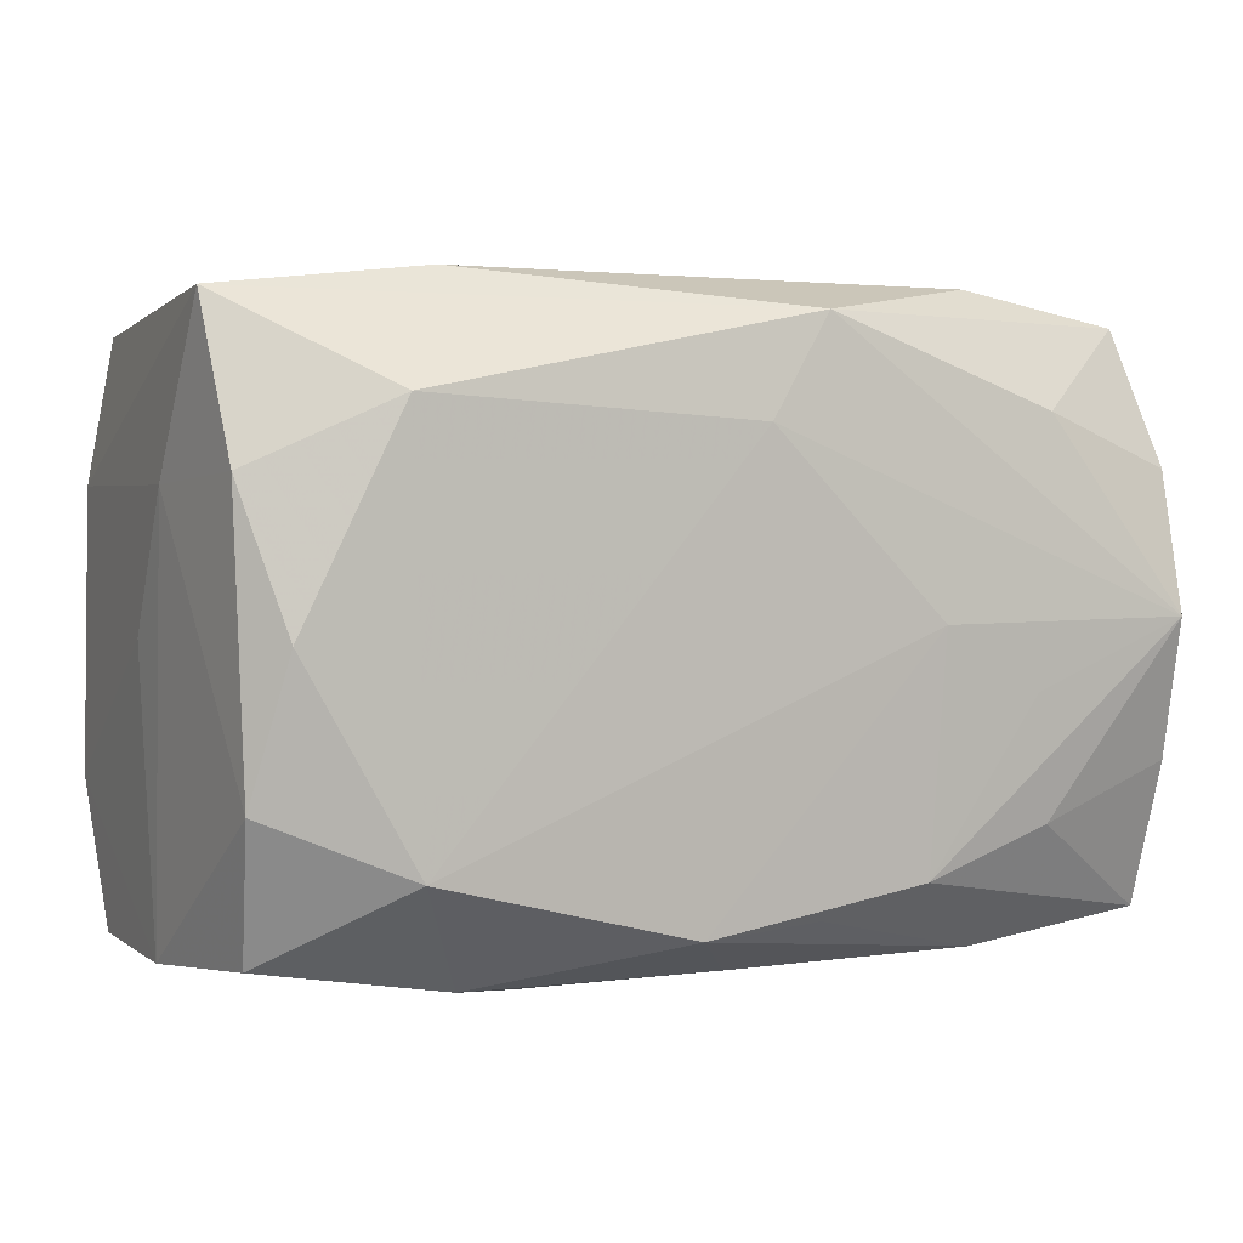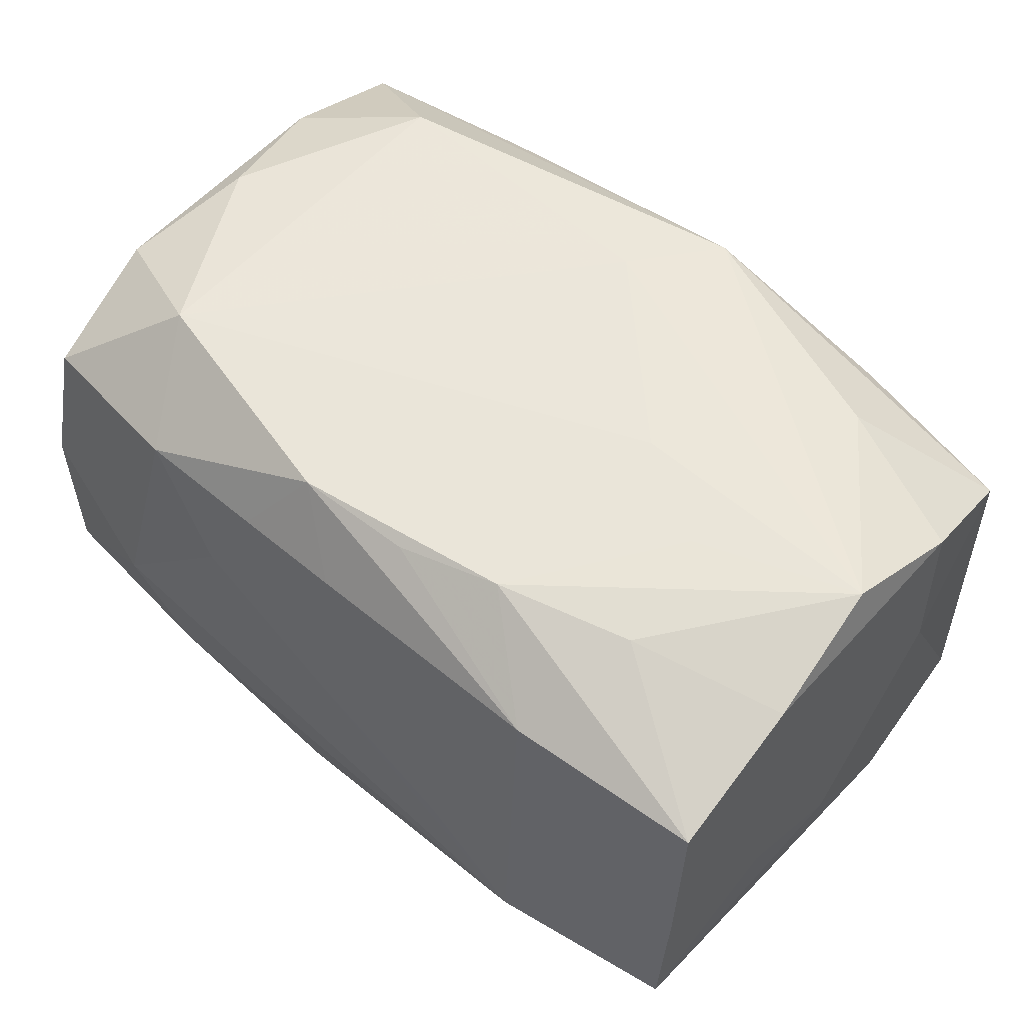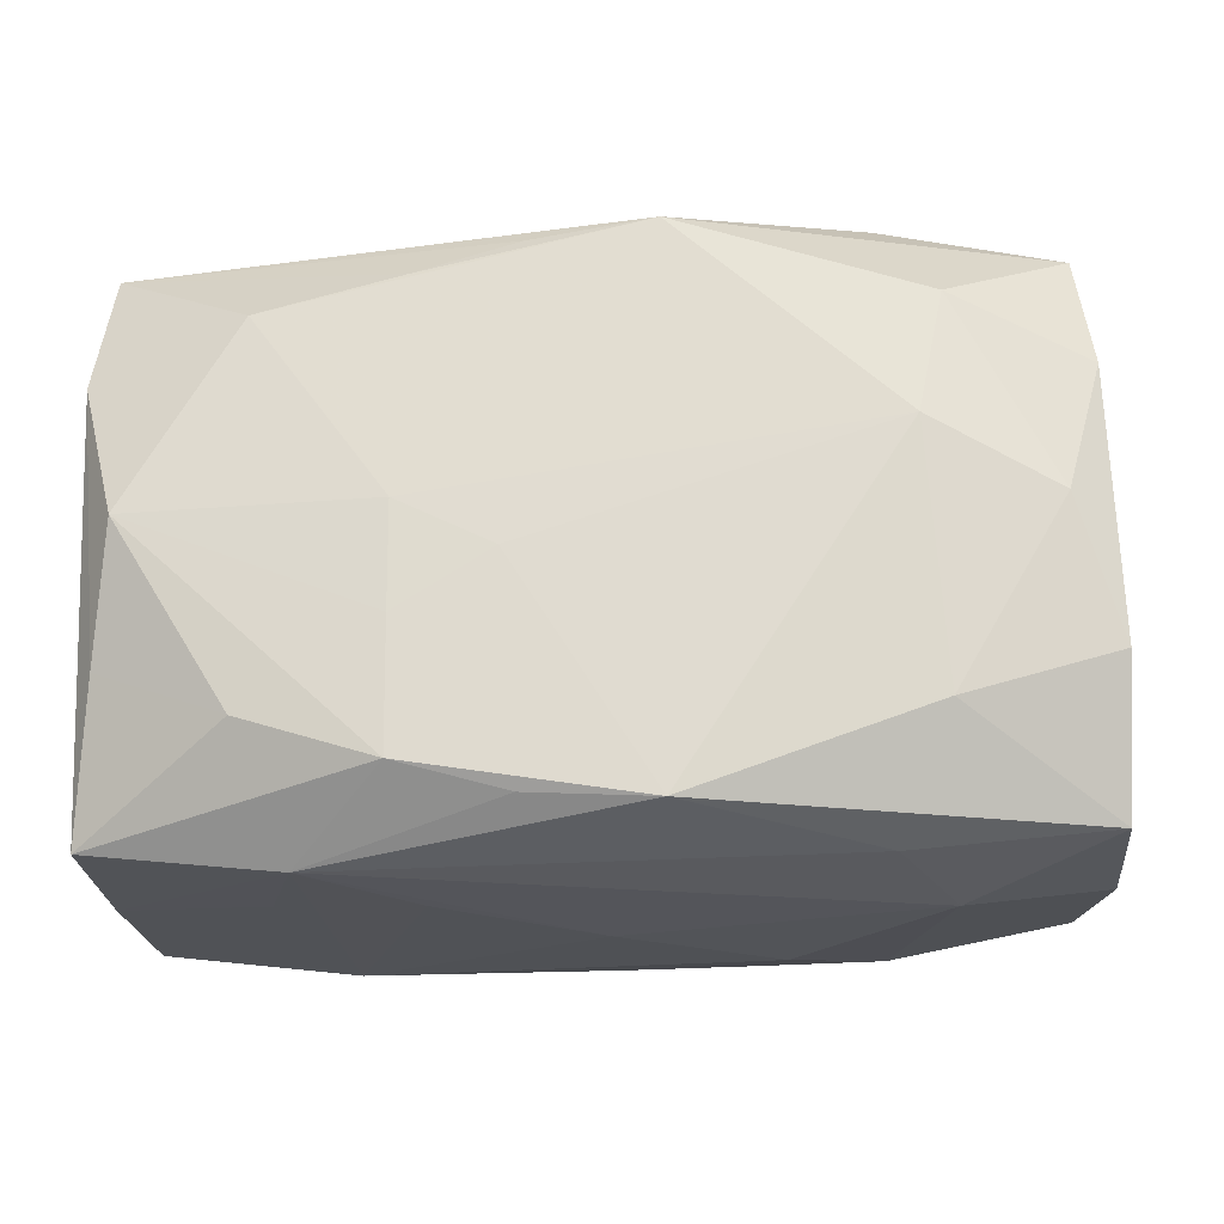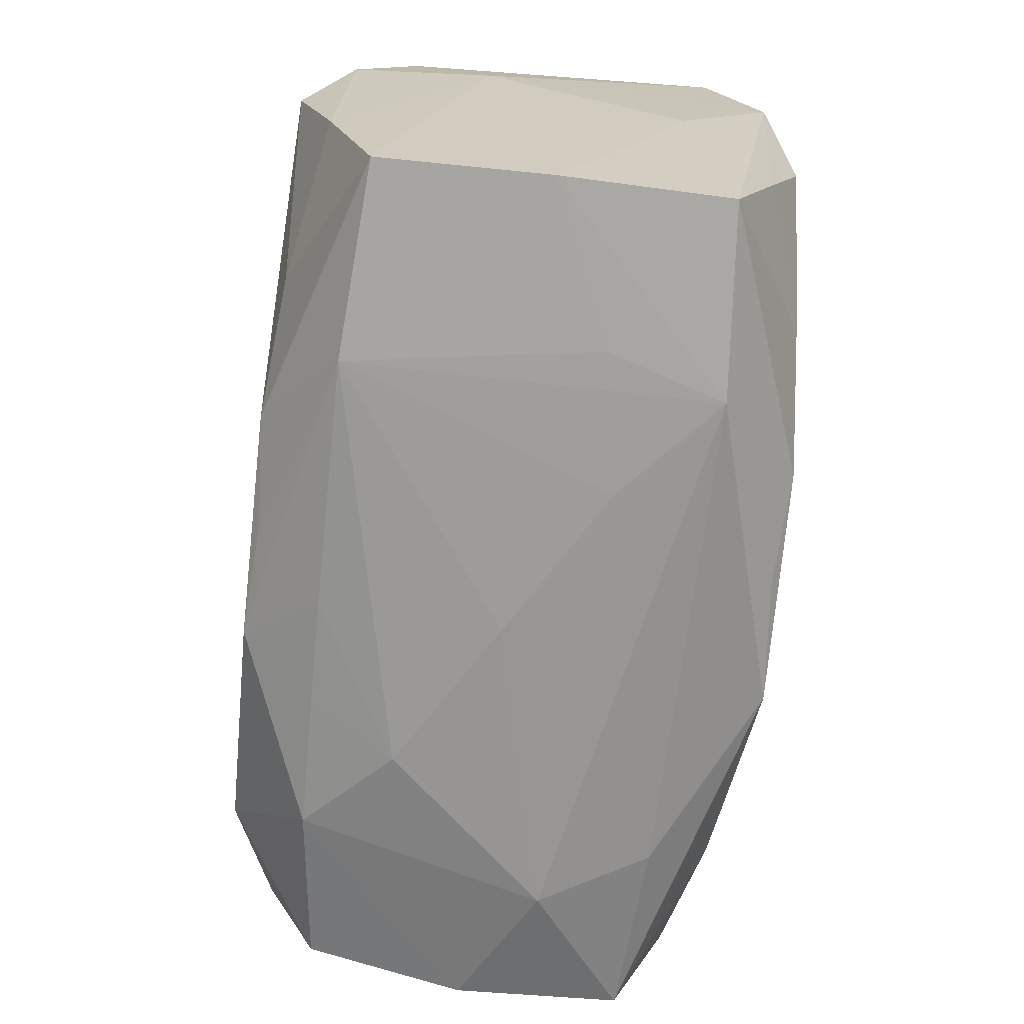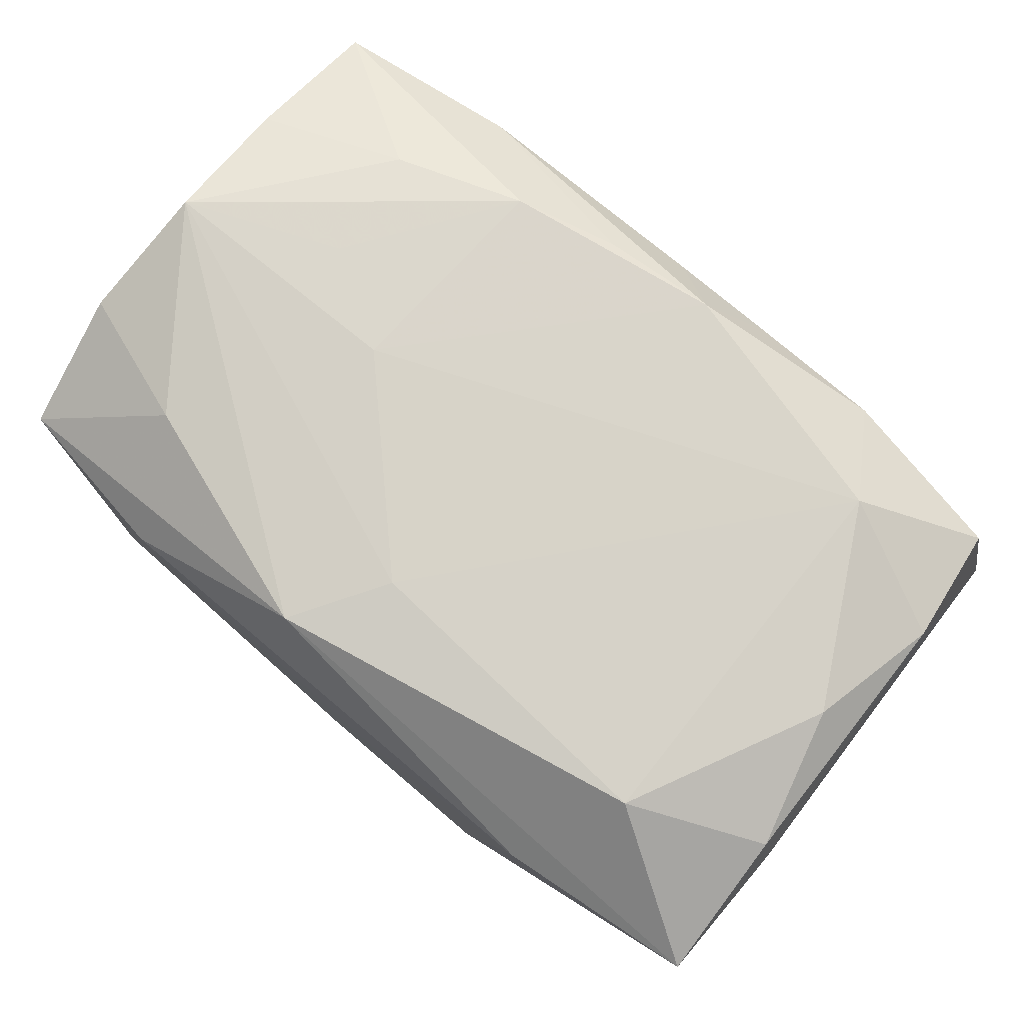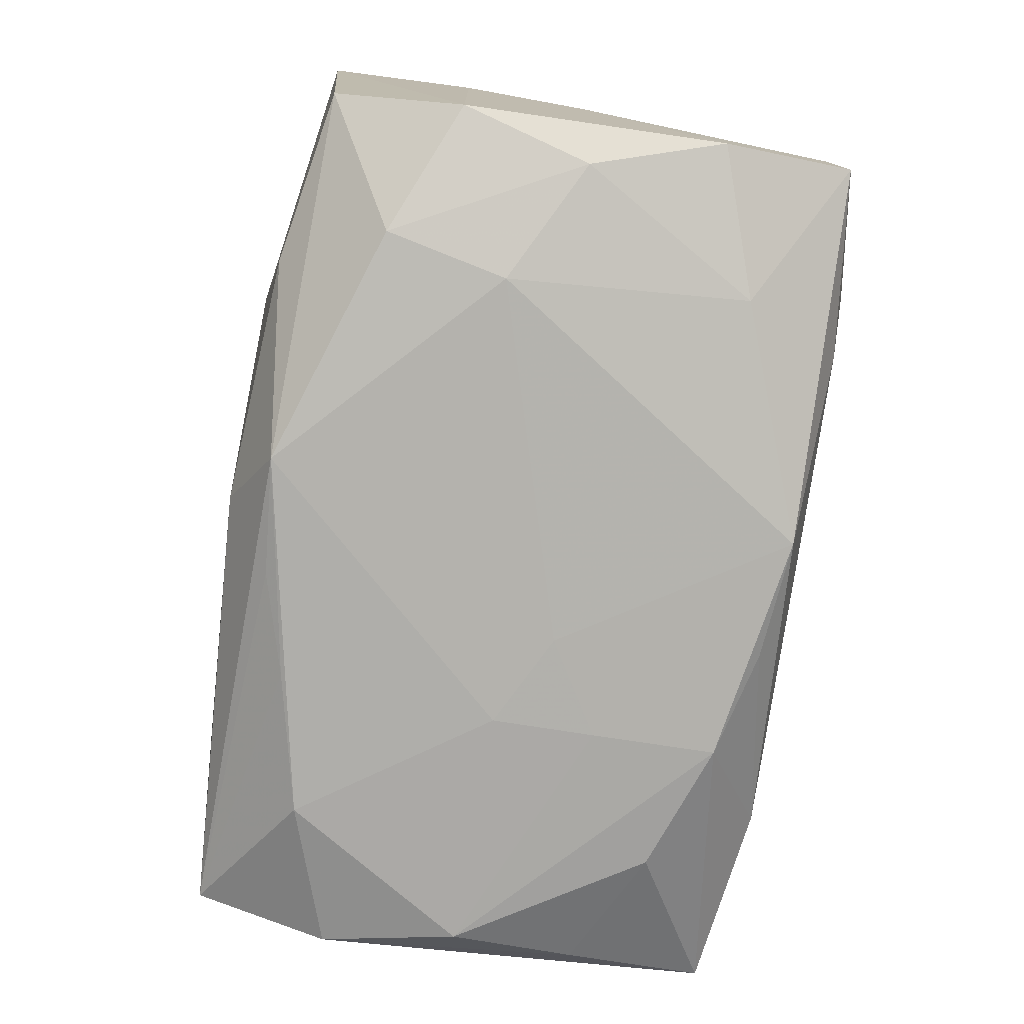
<metadata>
{"format":"obj","ext":"obj","renderer":"f3d","projection":"perspective","resolution":1024,"background":"white","views":[{"elev":3.6,"azim":-25.8,"up":"+Y"},{"elev":54.8,"azim":40.7,"up":"+Z"},{"elev":-23.8,"azim":-175.0,"up":"+Y"},{"elev":-67.7,"azim":84.8,"up":"+Y"},{"elev":77.1,"azim":-140.4,"up":"+Z"},{"elev":-78.8,"azim":-99.8,"up":"+Z"}]}
</metadata>
<code>
v 0.02031 -0.01187 0.01701
v -0.03018 0.008507 -0.01475
v -0.02052 -0.01301 -0.01652
v 0.01103 -0.01632 -0.01824
v 0.004247 -0.0165 0.01756
v 0.01972 0.01994 -0.005622
v -0.00372 -0.01697 0.01821
v 0.01034 -0.02102 -0.0059
v 0.003745 -0.01826 -0.01752
v 0.004529 0.01876 0.01778
v 0.0003228 0.01232 0.01865
v -0.03134 0.008798 0.005655
v -0.02974 -0.008629 0.01588
v 0.01747 0.02058 0.01152
v 0.03068 -0.01898 -7.3e-05
v 0.03025 -0.01919 -0.01171
v -0.03034 -0.01898 -0.01042
v -0.0174 0.02094 0.0124
v -0.01722 -0.02027 -0.01141
v 0.01204 0.0005403 0.01865
v -0.004623 -0.01896 -0.01801
v 0.03086 -0.008733 -0.005678
v 0.01725 -0.02089 -0.01244
v -9.52e-06 -0.02121 0.0005797
v 0.03035 0.008768 -0.01634
v 0.01132 -0.01469 0.01798
v -0.03026 0.009609 0.0156
v 0.003615 0.01671 -0.01809
v -0.02938 0.01762 -0.01114
v 0.004791 -0.003778 -0.01877
v 0.01056 0.01457 -0.0184
v 0.03122 0.008753 0.004419
v -0.02066 -0.01247 0.01865
v 0.0175 -0.01987 0.01271
v 0.02019 0.0205 0.003623
v -5.005e-05 0.02106 -0.0006757
v -0.02107 0.01222 -0.0177
v 0.01987 -0.02036 -0.004453
v -0.01937 0.003749 -0.01856
v -0.0309 0.01952 0.01184
v -0.0277 0.0004764 0.01779
v -0.0209 -0.02121 -0.003839
v 0.02961 0.01851 0.01009
v -0.01731 0.01953 -0.01263
v -0.0002953 0.02039 -0.01352
v 0.02012 -0.01318 -0.01754
v 0.02783 -0.0005332 -0.018
v -0.03054 -0.0189 0.001094
v -0.0288 -0.01763 0.01211
v 0.031 -0.0002778 -0.009506
v -0.01057 -0.02107 0.007178
v 0.01114 -0.0005763 -0.01892
v -0.02776 -0.0005407 -0.01646
v -0.03125 -3.897e-05 0.0005472
v -0.003505 0.02101 0.005165
v -0.03066 -0.009633 -0.01446
v 0.02901 -0.009281 -0.01508
v 0.03 0.01834 -0.01274
v -0.0132 0.02124 -0.00043
v -0.02122 0.01381 0.01835
v -0.007445 -0.01974 0.0131
v 0.0189 -0.003723 0.01807
v 0.02068 0.01309 0.01659
v 0.01111 -0.007671 -0.01863
v 0.02981 0.0005261 0.0176
v -0.01679 -0.01959 0.01318
v 0.03062 0.009584 0.01436
v 0.0002276 -0.01983 0.01302
v 0.03055 -0.008683 0.01487
v 0.02021 0.01218 -0.01839
v -0.004582 0.0175 -0.01879
v 0.0307 -0.01851 0.01157
f 12 54 48
f 60 33 11
f 12 48 13
f 16 25 50
f 11 33 20
f 20 65 11
f 51 24 34
f 56 48 54
f 56 54 12
f 33 60 41
f 41 13 33
f 48 66 49
f 49 13 48
f 49 66 33
f 33 13 49
f 23 24 42
f 42 24 51
f 51 66 42
f 42 66 48
f 22 16 50
f 23 16 15
f 16 22 15
f 26 34 72
f 8 24 23
f 23 34 8
f 8 34 24
f 35 43 58
f 40 60 10
f 10 60 11
f 11 65 10
f 58 43 32
f 50 25 32
f 32 25 58
f 32 69 72
f 32 22 50
f 72 15 32
f 32 15 22
f 71 37 29
f 29 37 2
f 2 56 12
f 12 40 2
f 40 29 2
f 13 41 27
f 27 40 12
f 12 13 27
f 27 60 40
f 27 41 60
f 21 9 23
f 38 34 23
f 23 15 38
f 72 34 38
f 38 15 72
f 25 16 57
f 57 47 25
f 1 69 65
f 65 26 1
f 72 69 1
f 1 26 72
f 7 20 33
f 7 26 20
f 33 66 7
f 65 20 62
f 62 26 65
f 20 26 62
f 40 10 18
f 43 35 14
f 14 10 43
f 14 18 10
f 63 10 65
f 43 10 63
f 67 32 43
f 67 63 65
f 43 63 67
f 65 69 67
f 69 32 67
f 70 47 52
f 52 71 70
f 25 47 70
f 58 25 70
f 53 2 37
f 56 2 53
f 3 56 53
f 23 42 19
f 19 21 23
f 37 71 39
f 39 53 37
f 39 71 52
f 39 21 3
f 3 53 39
f 9 21 4
f 23 9 4
f 4 16 23
f 34 7 68
f 51 34 68
f 34 26 5
f 5 7 34
f 26 7 5
f 6 35 58
f 58 71 45
f 35 6 45
f 45 6 58
f 28 71 58
f 3 21 17
f 21 19 17
f 17 56 3
f 48 56 17
f 17 42 48
f 17 19 42
f 30 39 52
f 21 39 30
f 47 57 46
f 46 4 47
f 46 57 16
f 16 4 46
f 61 66 51
f 51 68 61
f 61 7 66
f 61 68 7
f 44 29 40
f 44 71 29
f 44 45 71
f 45 44 59
f 40 18 59
f 59 44 40
f 31 70 71
f 71 28 31
f 58 70 31
f 31 28 58
f 64 4 21
f 21 30 64
f 64 30 52
f 52 47 64
f 47 4 64
f 35 45 36
f 45 59 36
f 36 14 35
f 18 14 55
f 55 59 18
f 14 36 55
f 55 36 59

</code>
